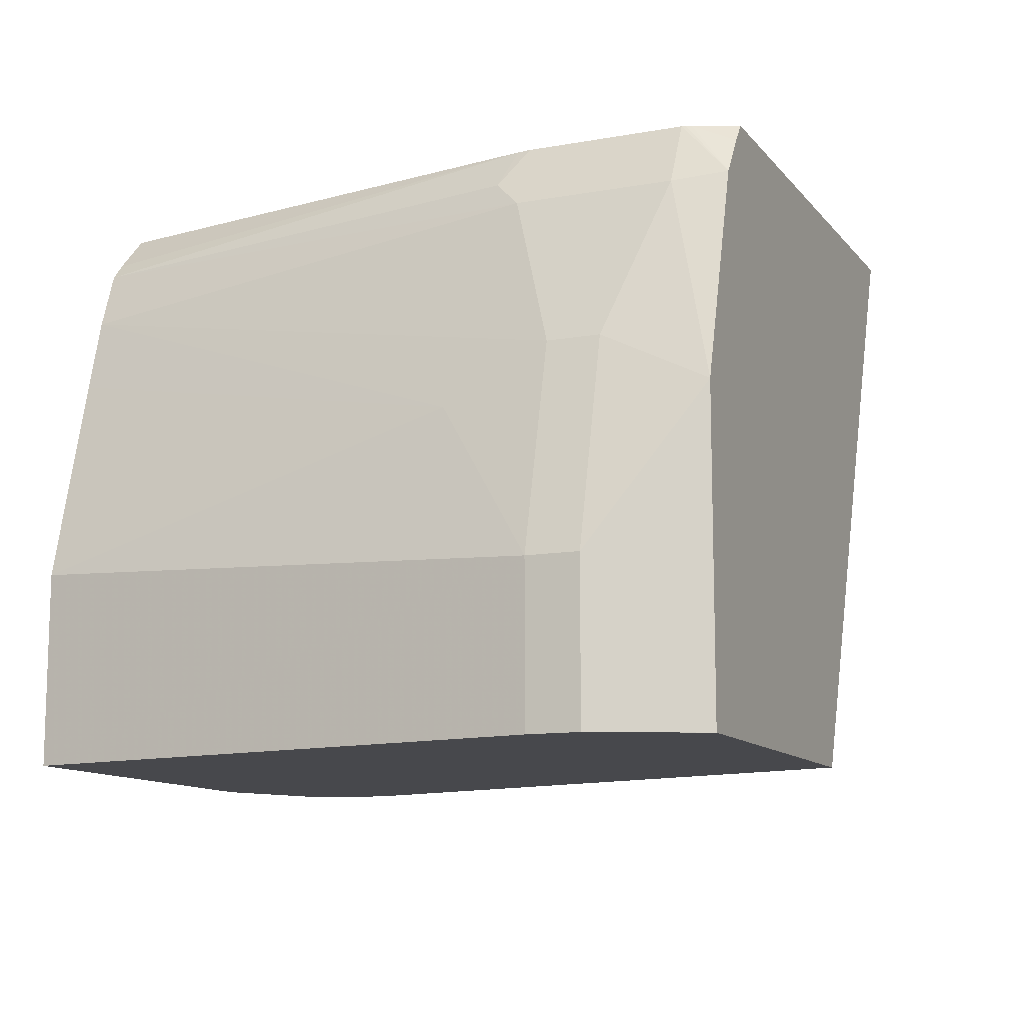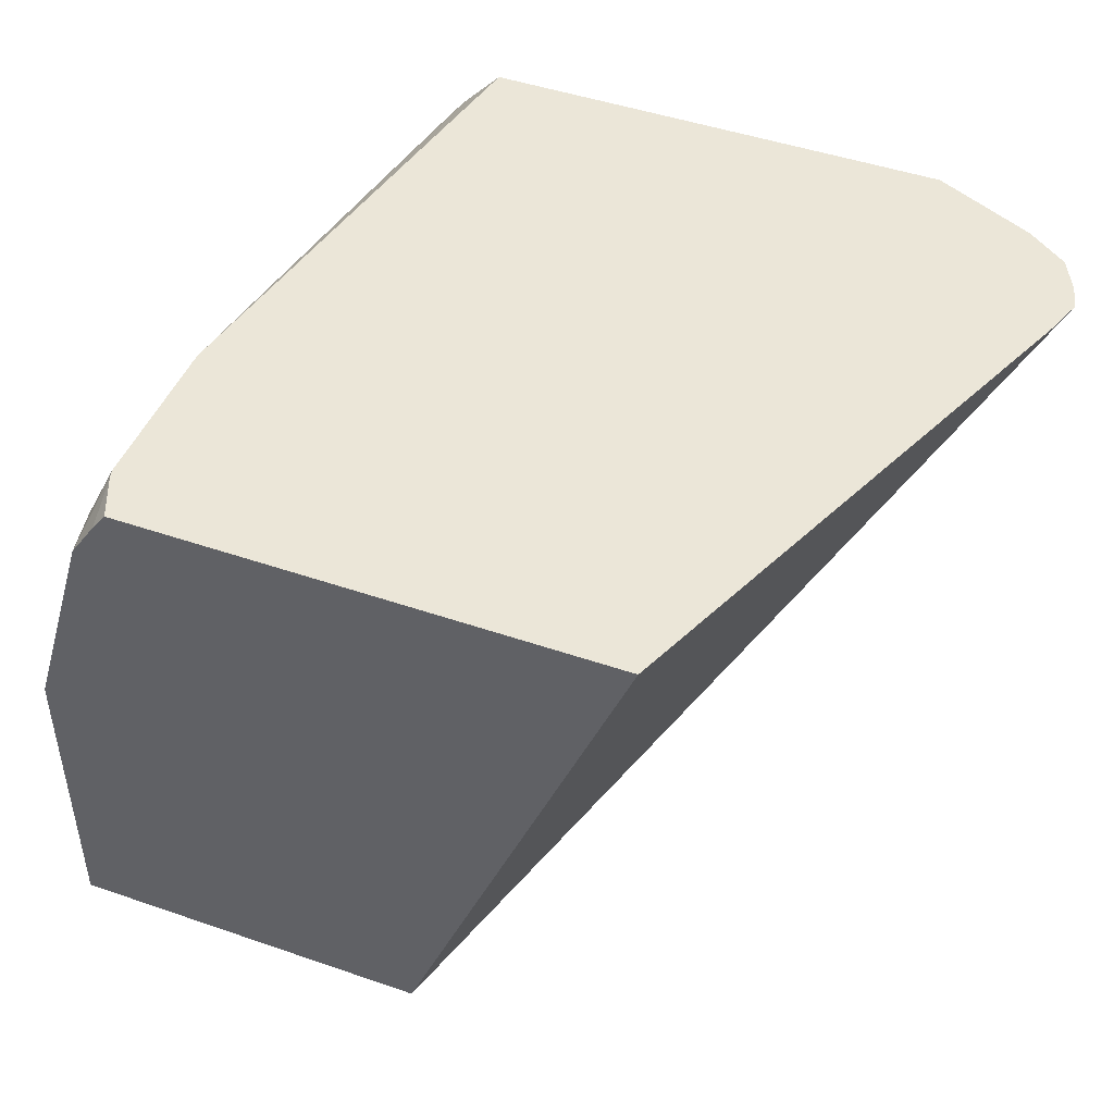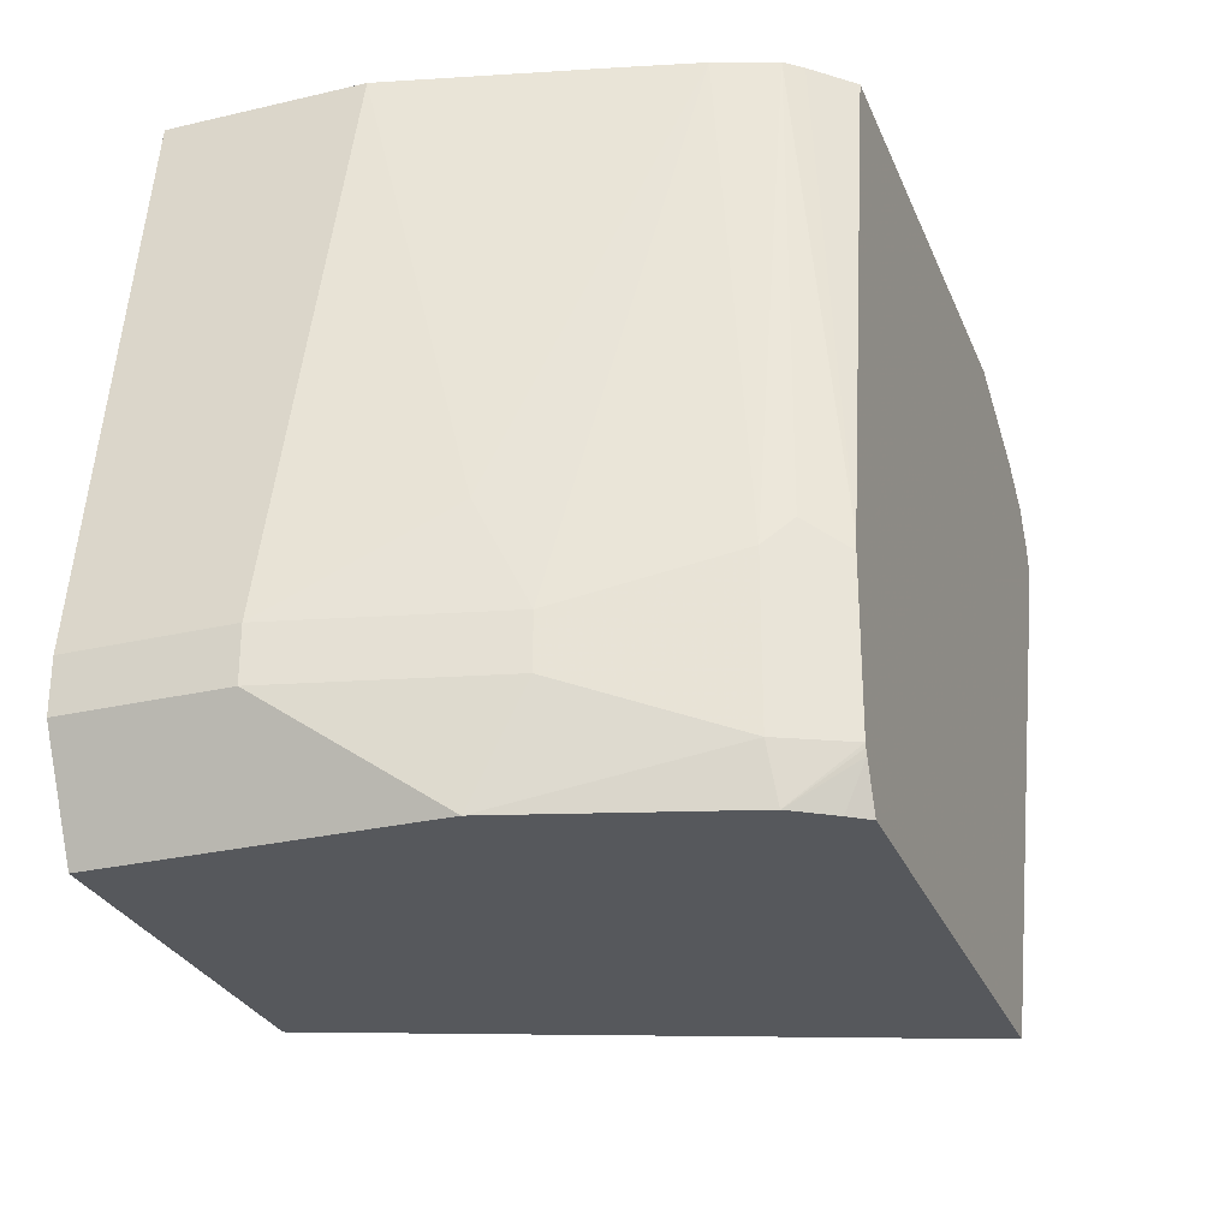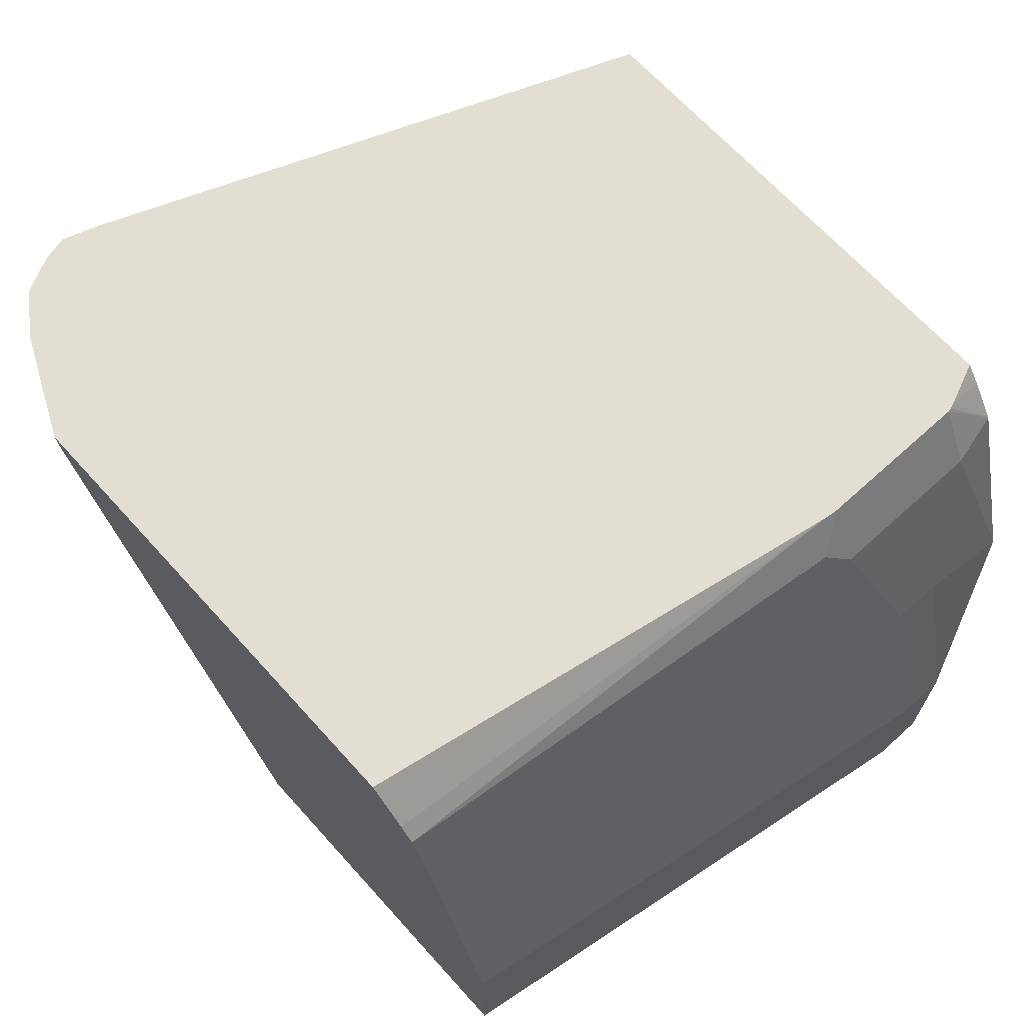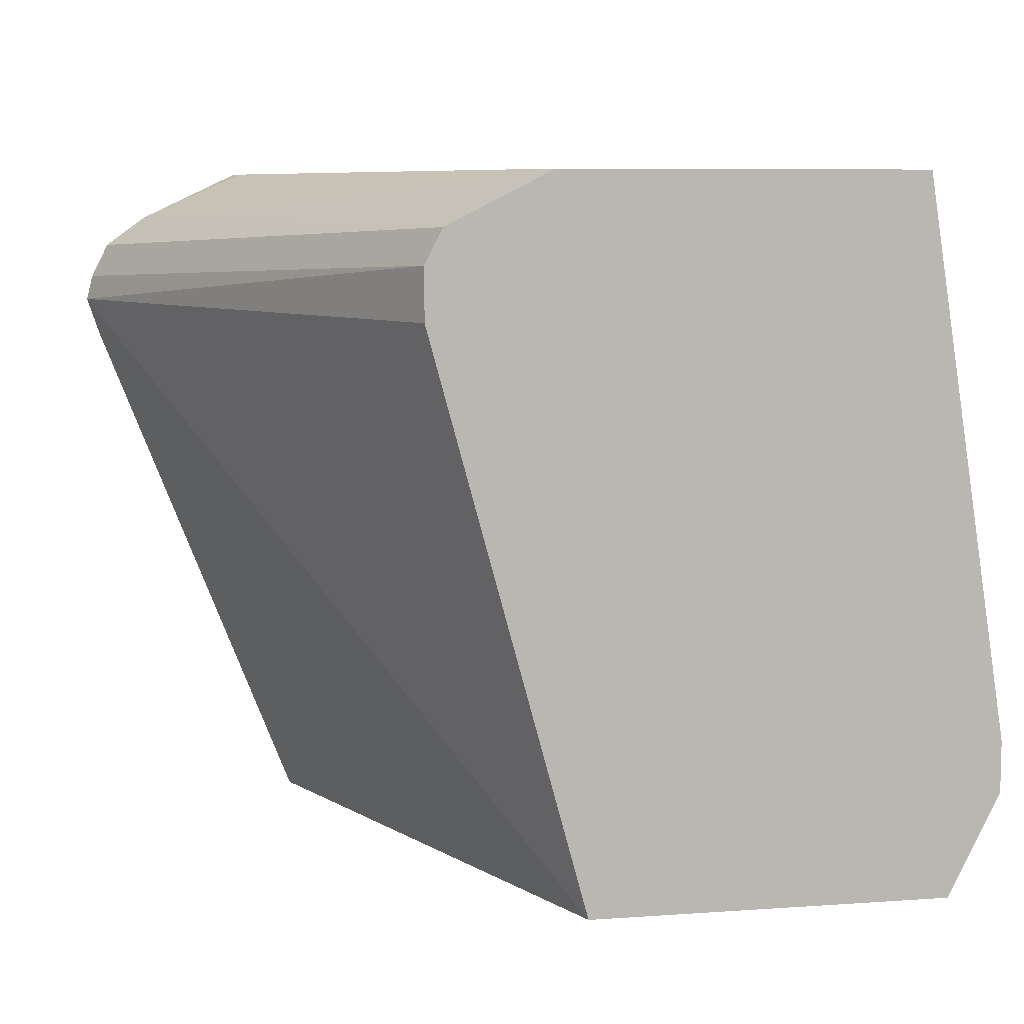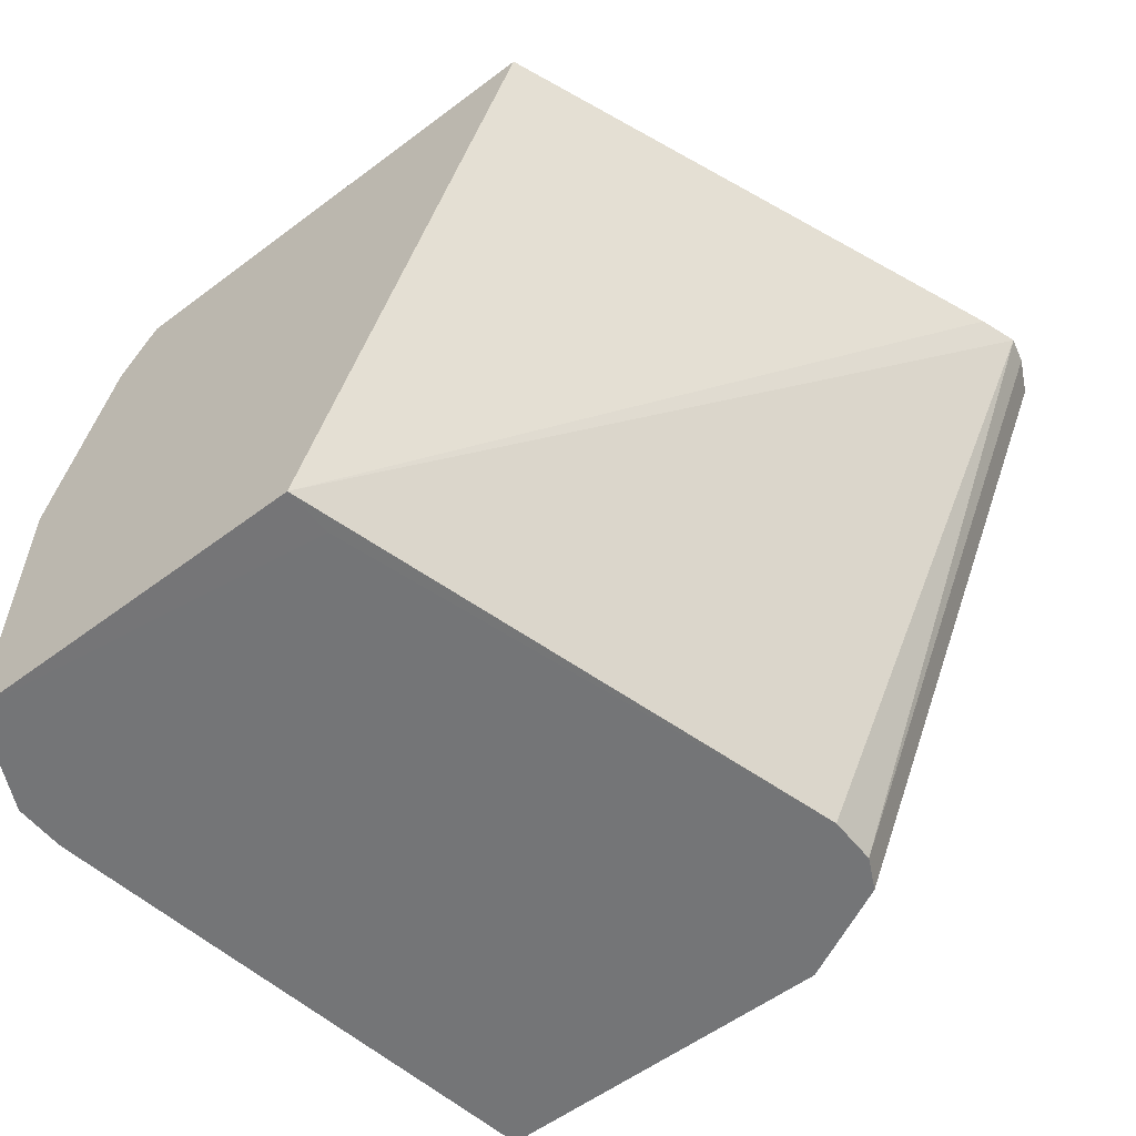
<metadata>
{"format":"obj","ext":"obj","renderer":"f3d","projection":"perspective","resolution":1024,"background":"white","views":[{"elev":-11.6,"azim":-66.5,"up":"+Z"},{"elev":46.5,"azim":21.5,"up":"+Z"},{"elev":-28.2,"azim":-70.5,"up":"+Y"},{"elev":67.6,"azim":-132.2,"up":"+Z"},{"elev":7.7,"azim":168.7,"up":"+Y"},{"elev":-56.5,"azim":38.1,"up":"+Z"}]}
</metadata>
<code>
v -0.2235 0.4559 0.1997
v -0.1886 0.4393 0.1997
v -0.2251 0.4559 0.1924
v -0.3838 0.4559 0.1997
v -0.1746 0.429 0.1997
v -0.2722 0.4378 -8.832e-05
v -0.3078 0.4559 -8.832e-05
v -0.3962 0.4559 0.1868
v -0.4143 0.2884 0.1997
v -0.1686 0.4171 0.1997
v -0.1686 0.4171 0.1997
v -0.2663 0.426 -8.832e-05
v -0.4321 0.4559 -8.832e-05
v -0.401 0.4559 0.1811
v -0.4149 0.284 0.1997
v -0.4216 0.2929 0.1864
v -0.1664 0.4083 0.1997
v -0.2663 0.4259 -8.832e-05
v -0.4615 0.2663 -8.832e-05
v -0.4321 0.4559 0.06535
v -0.4077 0.4559 0.1614
v -0.426 0.284 0.1775
v -0.4201 0.284 0.1893
v -0.4149 0.2308 0.1997
v -0.1709 0.395 0.1997
v -0.3195 0.2131 -6.876e-05
v -0.2663 0.4082 -8.832e-05
v -0.4615 0.2485 -8.832e-05
v -0.4615 0.2663 0.05326
v -0.4438 0.3018 0.1065
v -0.4143 0.4559 0.1363
v -0.4141 0.4559 0.137
v -0.4438 0.2663 0.1243
v -0.426 0.2308 0.1775
v -0.4201 0.2308 0.1893
v -0.4216 0.2131 0.1797
v -0.4215 0.2131 0.1799
v -0.4146 0.2295 0.1997
v -0.2422 0.2131 0.1997
v -0.443 0.2131 -8.832e-05
v -0.3195 0.2307 -8.832e-05
v -0.4615 0.2485 0.05326
v -0.4526 0.2307 -8.832e-05
v -0.4438 0.2131 -4.92e-05
v -0.4438 0.2485 0.1243
v -0.4437 0.2131 0.1066
v -0.4127 0.2131 0.193
v -0.4139 0.2276 0.1997
v -0.4078 0.2131 0.1997
v -0.4434 0.2131 -8.832e-05
v -0.4438 0.2131 0.0532
v -0.4556 0.2367 0.05919
v -0.4438 0.2131 0.1065
v -0.4438 0.2132 -8.832e-05
f 24 37 38
f 22 35 23
f 24 35 36
f 24 36 37
f 17 25 26
f 26 40 41
f 26 41 27
f 26 39 49
f 26 49 47
f 26 47 37
f 25 39 26
f 22 34 35
f 20 30 31
f 22 33 45
f 21 33 22
f 21 30 33
f 21 32 30
f 20 29 30
f 19 42 29
f 19 28 42
f 17 27 18
f 17 26 27
f 26 37 36
f 22 45 34
f 26 36 46
f 34 46 36
f 26 53 51
f 16 22 23
f 51 53 52
f 47 49 48
f 44 54 50
f 43 54 44
f 42 46 45
f 42 53 46
f 42 52 53
f 42 51 52
f 37 48 38
f 37 47 48
f 34 45 46
f 34 36 35
f 30 32 31
f 29 33 30
f 29 45 33
f 29 42 45
f 28 51 42
f 28 44 51
f 28 43 44
f 26 50 40
f 26 44 50
f 26 51 44
f 26 46 53
f 15 35 24
f 14 21 22
f 15 16 23
f 2 5 6
f 1 5 2
f 1 10 5
f 1 17 10
f 1 25 17
f 1 39 25
f 1 49 39
f 1 48 49
f 1 38 48
f 1 24 38
f 1 15 24
f 1 9 15
f 1 4 9
f 1 8 4
f 1 14 8
f 1 21 14
f 1 32 21
f 1 31 32
f 1 20 31
f 1 7 13
f 1 3 7
f 1 2 3
f 15 23 35
f 2 6 7
f 2 7 3
f 1 13 20
f 5 10 11
f 14 22 16
f 4 8 9
f 13 19 29
f 12 17 18
f 11 17 12
f 10 17 11
f 9 16 15
f 9 14 16
f 8 14 9
f 6 13 7
f 6 19 13
f 13 29 20
f 6 43 28
f 5 11 12
f 6 28 19
f 6 12 18
f 6 18 27
f 5 12 6
f 6 41 40
f 6 40 50
f 6 50 54
f 6 54 43
f 6 27 41

</code>
